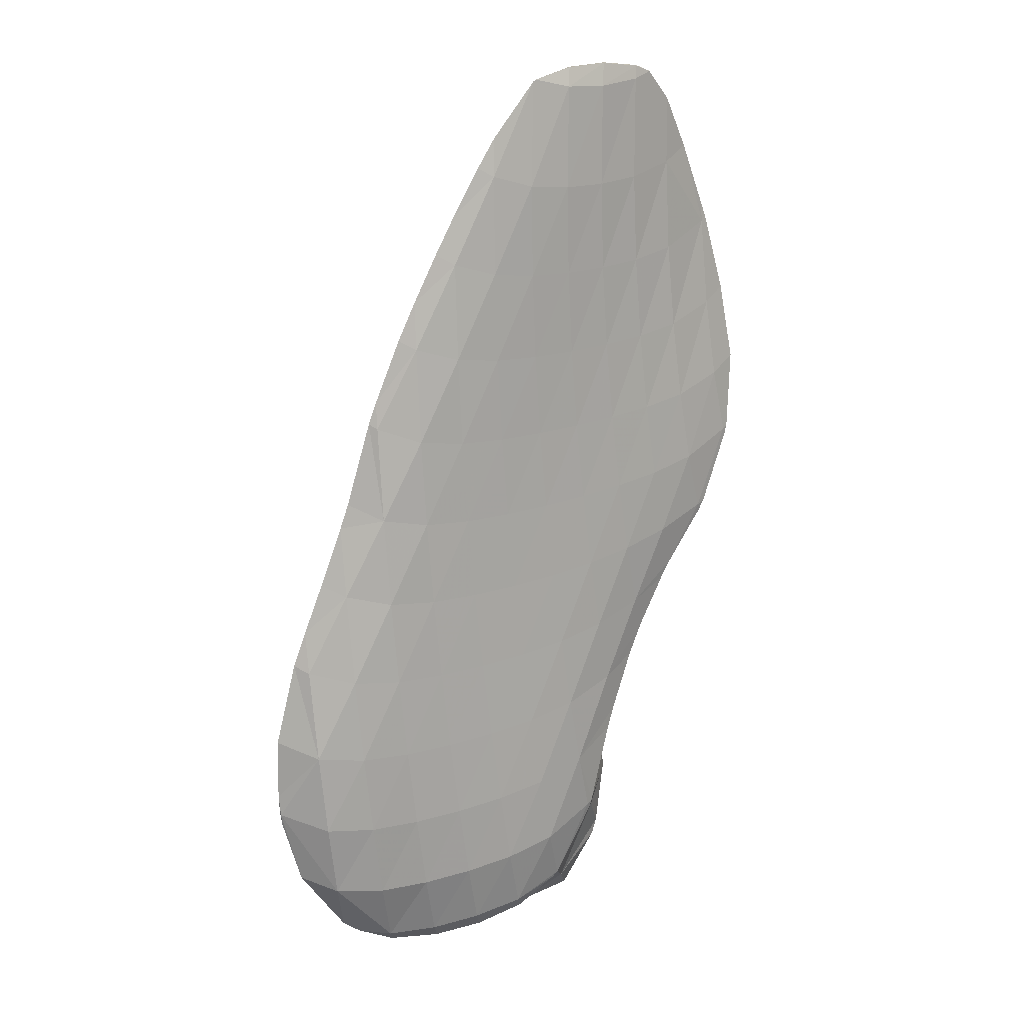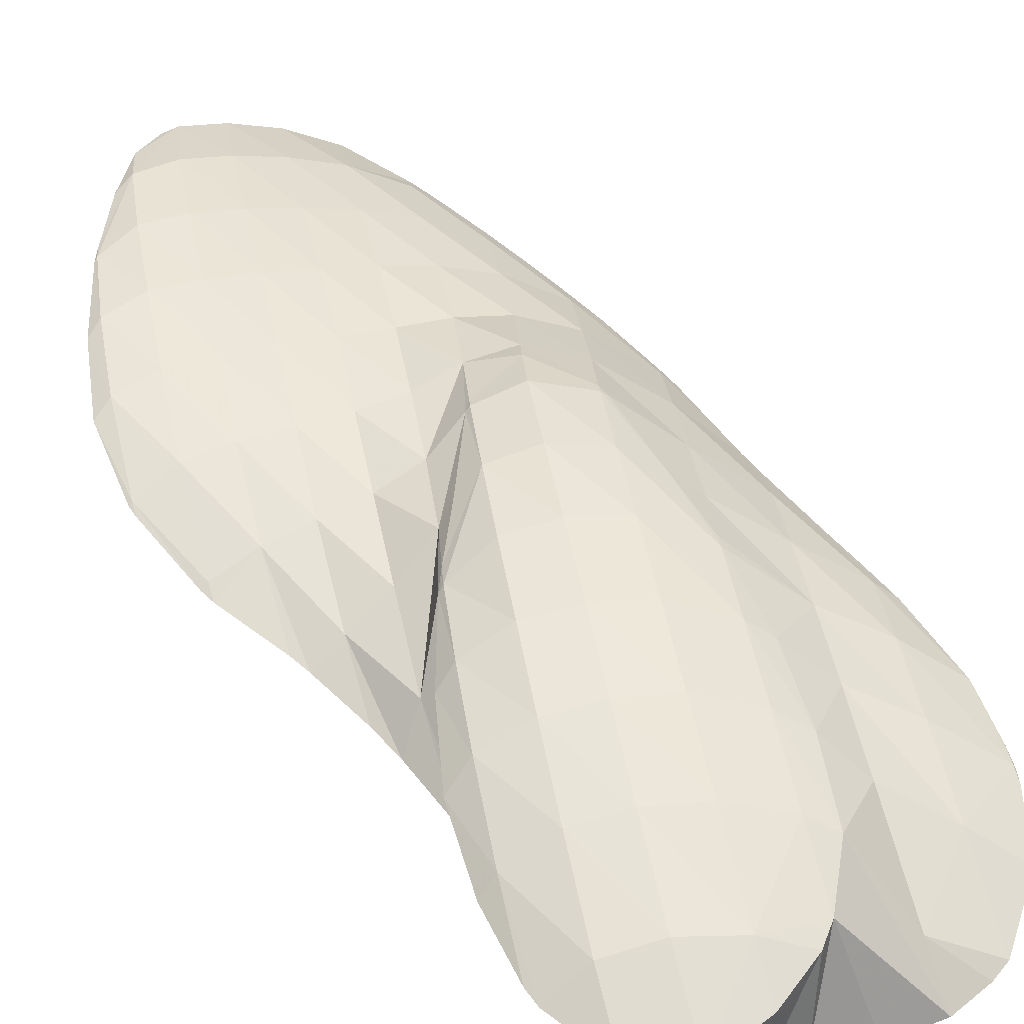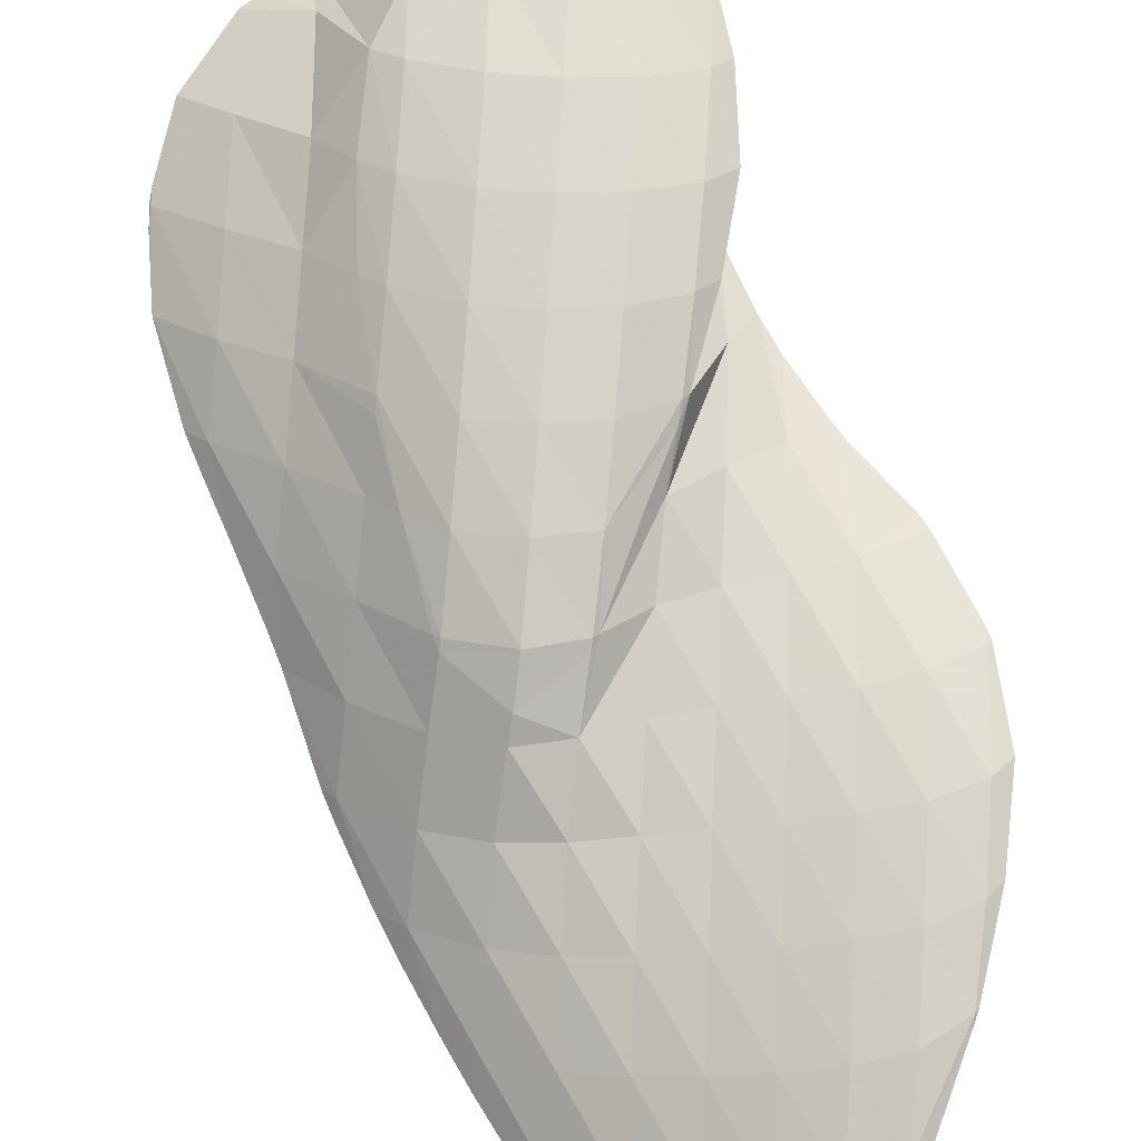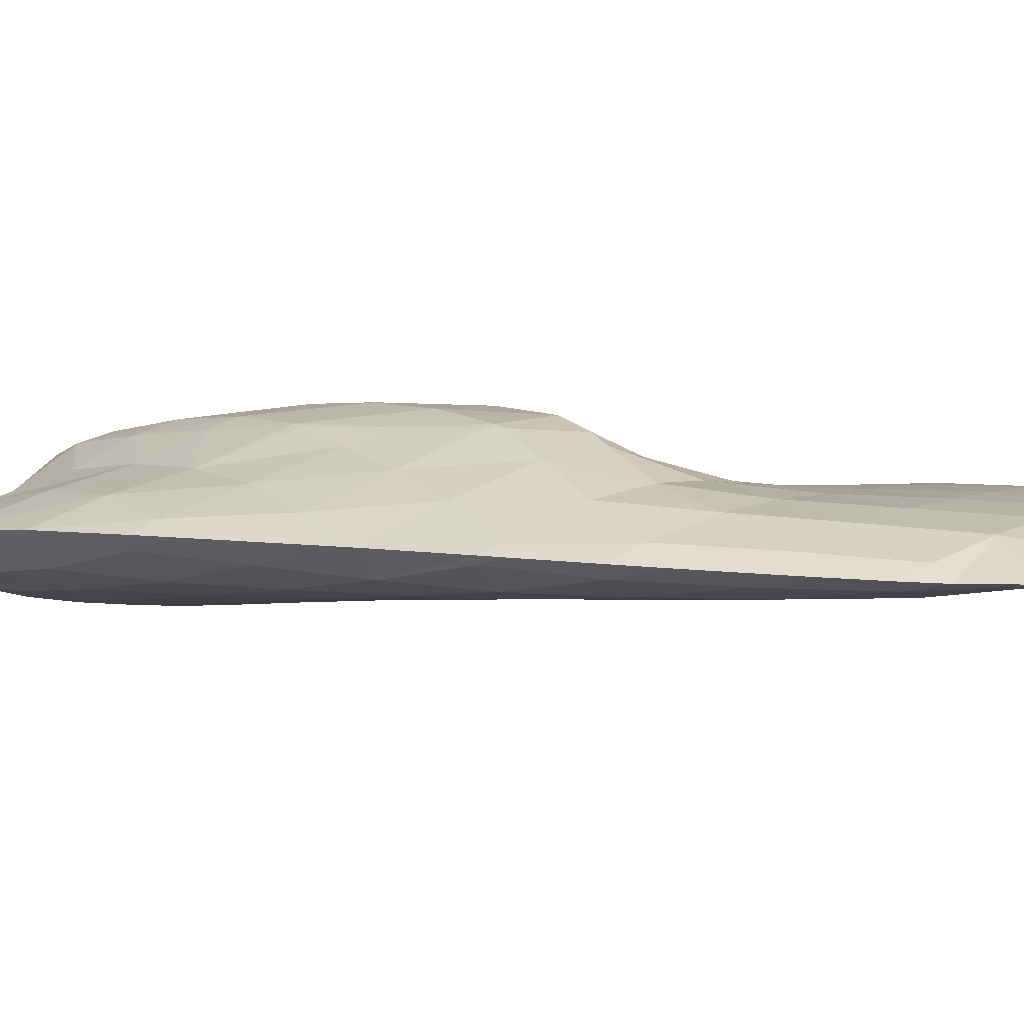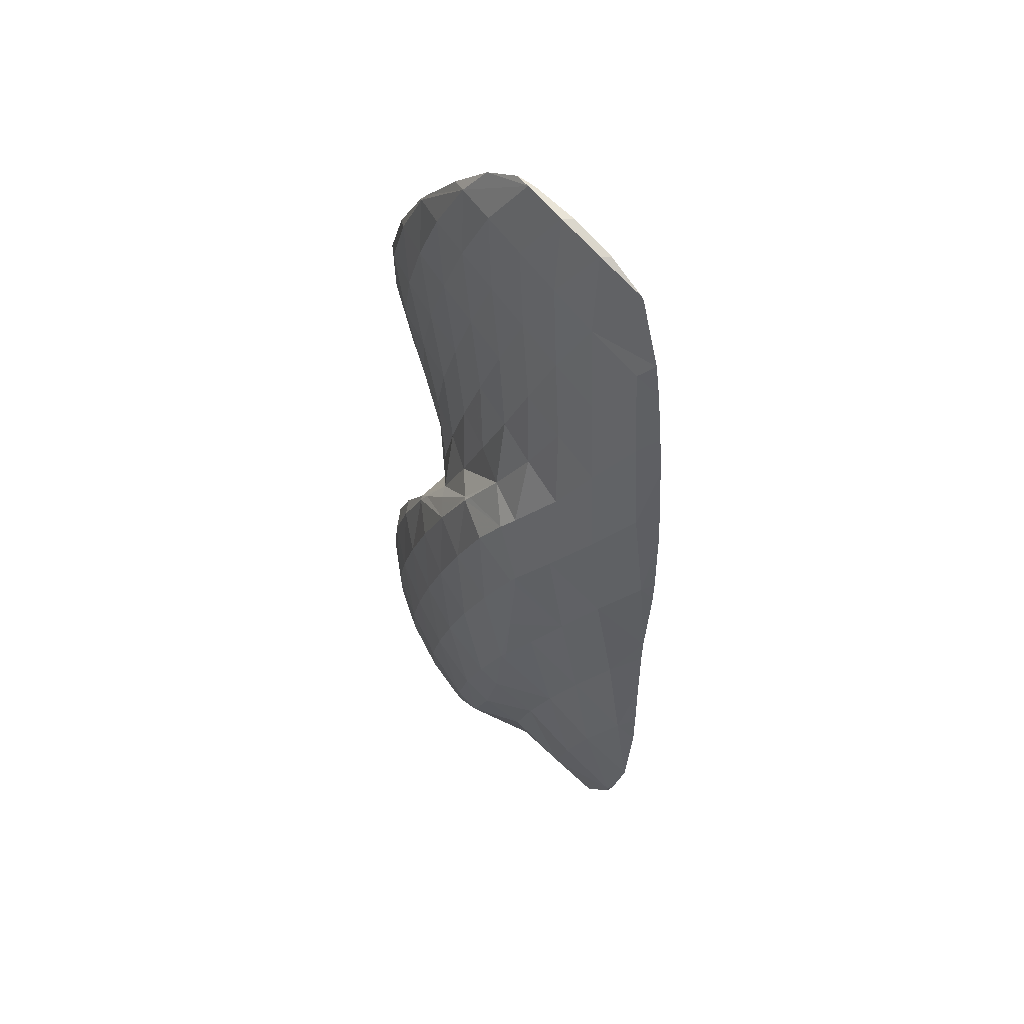
<metadata>
{"format":"obj","ext":"obj","renderer":"f3d","projection":"perspective","resolution":1024,"background":"white","views":[{"elev":7.7,"azim":162.5,"up":"+Y"},{"elev":59.7,"azim":-20.4,"up":"+Z"},{"elev":68.1,"azim":174.3,"up":"+Z"},{"elev":-14.1,"azim":127.5,"up":"+Z"},{"elev":69.5,"azim":67.8,"up":"+Y"}]}
</metadata>
<code>
v 308 257 126.6
v 308 256.8 126.6
v 308.1 256.9 126.5
v 308.5 258.4 126.2
v 307.9 258.8 126.6
v 308.8 260.1 126.1
v 308.3 260.5 126.4
v 309 262.1 126
v 308.9 262.2 126
v 309 262.6 126
v 308.6 255.1 126.5
v 308.8 254.9 126.5
v 308.8 255 126.4
v 309.3 256.3 126
v 309.6 257.9 125.7
v 309.9 259.6 125.5
v 310.1 261.5 125.3
v 309.7 263.9 125.5
v 310.3 263.5 125.1
v 310.3 265 125
v 309.6 253.6 126.4
v 310 254.5 125.9
v 310.3 256 125.6
v 310.7 257.6 125.3
v 310.9 259.4 125.1
v 311.2 261.2 124.8
v 311.3 263.1 124.5
v 310.9 265.6 124.6
v 311.4 265.4 124.4
v 311.4 265.7 124.4
v 309.8 253.2 126.3
v 310.4 252 126.3
v 310.7 252.7 125.9
v 311.1 254.1 125.5
v 311.4 255.7 125.2
v 311.7 257.4 125
v 311.9 259.2 124.7
v 312.2 261 124.4
v 312.3 262.9 124.1
v 312.4 265.2 123.9
v 312.3 265.7 124
v 310.7 251.3 126.3
v 311.1 249.9 126.3
v 311.4 250.8 125.9
v 311.8 252.3 125.5
v 312.1 253.8 125.2
v 312.4 255.5 124.9
v 312.7 257.3 124.6
v 313 259.1 124.3
v 313.2 260.9 124
v 313.3 262.9 123.7
v 313.3 265.1 123.5
v 313.3 265.5 123.6
v 311.7 247.6 126.3
v 311.8 247.3 126.3
v 311.8 247.5 126.2
v 312.2 248.8 125.8
v 311.3 249.4 126.3
v 312.6 250.3 125.4
v 312.9 251.9 125.1
v 313.2 253.6 124.9
v 313.5 255.4 124.6
v 313.7 257.1 124.3
v 314 259 124
v 314.1 260.8 123.7
v 314.3 262.9 123.4
v 314.2 265.2 123.3
v 314.3 265.2 123.3
v 312.6 245.7 126.3
v 313 246.8 125.7
v 313.3 248.4 125.4
v 313.7 250 125.1
v 314 251.7 124.9
v 314.3 253.5 124.7
v 314.5 255.2 124.4
v 314.7 257 124.1
v 314.9 258.9 123.8
v 315.1 260.9 123.5
v 315.2 263.1 123.3
v 315.2 263.9 123.3
v 312.7 245.6 126.3
v 313.6 245 126.3
v 313.7 245.2 126.1
v 314.1 246.5 125.5
v 314.4 248.1 125.2
v 314.8 249.8 124.9
v 315 251.6 124.7
v 315.3 253.3 124.5
v 315.6 255.1 124.2
v 315.8 257 123.9
v 315.9 258.9 123.6
v 316 261.1 123.5
v 315.5 263.2 123.4
v 316.1 262.2 123.5
v 314.7 244.6 126.3
v 314.8 244.9 125.9
v 315.2 246.3 125.4
v 315.5 247.9 125.1
v 315.8 249.7 124.8
v 316.1 251.4 124.6
v 316.4 253.2 124.3
v 316.6 255.1 124.1
v 316.8 257.1 123.8
v 316.9 259.2 123.7
v 316.5 261.3 123.6
v 316.9 260.2 123.7
v 315.8 244.5 126.3
v 316 244.8 125.9
v 316.3 246.1 125.3
v 316.6 247.8 125
v 316.9 249.5 124.7
v 317.2 251.4 124.5
v 317.4 253.2 124.3
v 317.6 255.2 124.1
v 317.7 257.4 124
v 317.3 259.4 123.8
v 317.8 258 124.1
v 317 244.5 126.2
v 317.1 244.7 125.9
v 317.4 246 125.3
v 317.7 247.7 125
v 318 249.5 124.7
v 318.2 251.4 124.5
v 318.4 253.5 124.5
v 318.4 255.6 124.4
v 318.5 255.1 124.5
v 317.9 257.5 124.1
v 317.8 244.8 126.1
v 318.2 245 126.1
v 318.5 246.1 125.5
v 318.8 247.7 125.1
v 319 249.5 124.8
v 319.2 251.6 124.8
v 318.9 253.7 124.7
v 319.3 252.6 124.9
v 319.3 246.4 125.8
v 319.8 247.8 125.6
v 319.8 248.1 125.5
v 319.9 249.9 125.3
v 319.9 248.6 125.5
v 319.6 251.8 125
v 319.8 248.1 125.6
v 308.1 257.1 126.6
v 308.3 259.1 126.7
v 308.6 260.8 126.4
v 308.9 262.3 126.1
v 308.8 255.2 126.5
v 309 257.4 126.7
v 309.3 259.4 126.6
v 309.5 261.1 126.4
v 309.8 262.8 126
v 310.1 264.2 125.5
v 309.8 255.5 126.6
v 310 257.5 126.6
v 310.3 259.4 126.5
v 310.5 261.1 126.2
v 310.8 262.8 125.8
v 311 264.4 125.3
v 311.3 265.7 124.5
v 310.5 253.6 126.6
v 310.8 255.7 126.6
v 311 257.6 126.5
v 311.3 259.3 126.3
v 311.5 261.1 126
v 311.7 262.8 125.5
v 312 264.4 125
v 312.2 265.7 124.2
v 311.2 252 126.8
v 311.5 254 126.8
v 311.8 255.8 126.6
v 312.1 257.6 126.4
v 312.3 259.3 126.1
v 312.5 261 125.7
v 312.8 262.7 125.2
v 313 264.3 124.6
v 313.2 265.6 123.8
v 310.7 247.9 128.1
v 310.9 246.4 128.2
v 311.3 247.1 127.5
v 310.8 249.7 128
v 311.3 251.4 127.8
v 312 253.2 127.6
v 312.2 253.6 127.6
v 312.5 254.5 127.2
v 312.8 256.1 126.8
v 313.1 257.6 126.3
v 313.3 259.2 125.9
v 313.6 260.9 125.4
v 313.8 262.5 124.9
v 314 264 124.2
v 311 246.1 128.2
v 311.7 244.8 128.3
v 312.1 245.2 127.6
v 312.6 245.7 126.4
v 312.8 254.8 127.4
v 313.6 256.5 127
v 313.8 256.8 127
v 314.1 257.8 126.4
v 314.4 259.2 125.7
v 314.6 260.7 125.2
v 314.8 262.2 124.5
v 315.1 263.5 123.7
v 312.8 244.4 128.3
v 313.2 244.8 127.4
v 315 257.5 126.7
v 315.1 257.9 126.4
v 315.4 259 125.5
v 315.7 260.4 124.8
v 315.9 261.7 124
v 314.1 244.8 128.3
v 314.3 244.8 127.5
v 316 256.4 126.7
v 316.2 257.4 126
v 316.5 258.6 125.1
v 316.8 259.8 124.2
v 315.1 245.5 128.2
v 315.5 245.9 128.1
v 316.3 254.3 127
v 316.8 253.9 126.6
v 316.6 252.8 127.2
v 317.1 255.2 126
v 316 256.2 126.7
v 317.4 256.5 125.2
v 317.7 257.7 124.3
v 317 245.6 126.8
v 316.2 247.1 128
v 317.2 248.1 127.1
v 316.5 248.9 127.7
v 317.5 249.9 126.9
v 316.7 250.7 127.5
v 317.7 251.5 126.5
v 316.6 252.5 127.2
v 318 253 125.9
v 318.3 254.3 125.2
v 318.4 247.2 126.4
v 318.6 249.1 126.3
v 318.9 250.7 125.9
v 319.2 252.1 125.2
v 319.8 248.2 125.6
v 311.1 248.2 128.3
v 311.4 250.1 128.3
v 311.8 251.8 128.1
v 312.1 253.3 127.7
v 311.9 246.3 128.5
v 312.2 248.4 128.6
v 312.5 250.2 128.5
v 312.8 252 128.3
v 313.1 253.6 128
v 313.4 255.2 127.6
v 313.7 256.6 127.1
v 313 246.3 128.6
v 313.3 248.3 128.6
v 313.6 250.1 128.5
v 313.9 251.9 128.3
v 314.2 253.6 128
v 314.5 255.2 127.6
v 314.8 256.7 127.1
v 314.2 245.9 128.5
v 314.5 248 128.5
v 314.8 249.9 128.4
v 315.1 251.6 128.2
v 315.4 253.3 127.8
v 315.6 254.8 127.4
v 315.9 256.3 126.8
v 315.7 247.5 128.2
v 316 249.4 128.1
v 316.2 251 127.8
v 316.5 252.6 127.3
g foo
f 3 2 1
f 4 3 1
f 5 4 1
f 6 4 5
f 7 6 5
f 8 6 7
f 9 8 7
f 8 9 10
f 13 12 11
f 2 13 11
f 3 13 2
f 14 13 3
f 14 4 15
f 14 3 4
f 15 6 16
f 15 4 6
f 16 8 17
f 16 6 8
f 18 8 10
f 19 8 18
f 17 8 19
f 19 18 20
f 13 22 21
f 12 13 21
f 22 14 23
f 22 13 14
f 23 15 24
f 23 14 15
f 24 16 25
f 24 15 16
f 25 17 26
f 25 16 17
f 26 19 27
f 26 17 19
f 28 19 20
f 29 19 28
f 27 19 29
f 29 28 30
f 33 32 31
f 21 33 31
f 22 33 21
f 34 33 22
f 34 23 35
f 34 22 23
f 35 24 36
f 35 23 24
f 36 25 37
f 36 24 25
f 37 26 38
f 37 25 26
f 38 27 39
f 38 26 27
f 39 29 40
f 39 27 29
f 40 29 30
f 41 40 30
f 44 43 42
f 32 44 42
f 33 44 32
f 45 44 33
f 45 34 46
f 45 33 34
f 46 35 47
f 46 34 35
f 47 36 48
f 47 35 36
f 48 37 49
f 48 36 37
f 49 38 50
f 49 37 38
f 50 39 51
f 50 38 39
f 51 40 52
f 51 39 40
f 52 40 41
f 53 52 41
f 56 55 54
f 57 56 54
f 58 57 54
f 43 57 58
f 44 57 43
f 59 57 44
f 59 45 60
f 59 44 45
f 60 46 61
f 60 45 46
f 61 47 62
f 61 46 47
f 62 48 63
f 62 47 48
f 63 49 64
f 63 48 49
f 64 50 65
f 64 49 50
f 65 51 66
f 65 50 51
f 68 52 67
f 66 52 68
f 51 52 66
f 52 53 67
f 56 70 69
f 55 56 69
f 70 57 71
f 70 56 57
f 71 59 72
f 71 57 59
f 72 60 73
f 72 59 60
f 73 61 74
f 73 60 61
f 74 62 75
f 74 61 62
f 75 63 76
f 75 62 63
f 76 64 77
f 76 63 64
f 77 65 78
f 77 64 65
f 78 66 79
f 78 65 66
f 79 66 68
f 80 79 68
f 83 82 81
f 69 83 81
f 70 83 69
f 84 83 70
f 84 71 85
f 84 70 71
f 85 72 86
f 85 71 72
f 86 73 87
f 86 72 73
f 87 74 88
f 87 73 74
f 88 75 89
f 88 74 75
f 89 76 90
f 89 75 76
f 90 77 91
f 90 76 77
f 91 78 92
f 91 77 78
f 94 79 93
f 92 79 94
f 78 79 92
f 79 80 93
f 83 96 95
f 82 83 95
f 96 84 97
f 96 83 84
f 97 85 98
f 97 84 85
f 98 86 99
f 98 85 86
f 99 87 100
f 99 86 87
f 100 88 101
f 100 87 88
f 101 89 102
f 101 88 89
f 102 90 103
f 102 89 90
f 103 91 104
f 103 90 91
f 106 92 105
f 104 92 106
f 91 92 104
f 92 94 105
f 96 108 107
f 95 96 107
f 108 97 109
f 108 96 97
f 109 98 110
f 109 97 98
f 110 99 111
f 110 98 99
f 111 100 112
f 111 99 100
f 112 101 113
f 112 100 101
f 113 102 114
f 113 101 102
f 114 103 115
f 114 102 103
f 117 104 116
f 115 104 117
f 103 104 115
f 104 106 116
f 108 119 118
f 107 108 118
f 119 109 120
f 119 108 109
f 120 110 121
f 120 109 110
f 121 111 122
f 121 110 111
f 122 112 123
f 122 111 112
f 123 113 124
f 123 112 113
f 126 114 125
f 124 114 126
f 113 114 124
f 114 115 127
f 125 114 127
f 115 117 127
f 119 128 118
f 128 130 129
f 119 130 128
f 120 130 119
f 130 121 131
f 130 120 121
f 131 122 132
f 131 121 122
f 132 123 133
f 132 122 123
f 135 124 134
f 133 124 135
f 123 124 133
f 124 126 134
f 130 136 129
f 136 138 137
f 130 138 136
f 131 138 130
f 140 132 139
f 138 132 140
f 131 132 138
f 132 133 141
f 139 132 141
f 133 135 141
f 138 142 137
f 138 140 142
f 1 2 143
f 5 1 143
f 144 5 143
f 7 5 144
f 145 7 144
f 9 7 145
f 146 9 145
f 10 9 146
f 11 12 147
f 11 143 2
f 147 143 11
f 148 143 147
f 144 148 149
f 144 143 148
f 145 149 150
f 145 144 149
f 146 150 151
f 146 145 150
f 10 152 18
f 146 152 10
f 151 152 146
f 20 18 152
f 12 21 153
f 147 12 153
f 148 153 154
f 148 147 153
f 149 154 155
f 149 148 154
f 150 155 156
f 150 149 155
f 151 156 157
f 151 150 156
f 152 157 158
f 152 151 157
f 20 159 28
f 152 159 20
f 158 159 152
f 30 28 159
f 31 32 160
f 31 153 21
f 160 153 31
f 161 153 160
f 154 161 162
f 154 153 161
f 155 162 163
f 155 154 162
f 156 163 164
f 156 155 163
f 157 164 165
f 157 156 164
f 158 165 166
f 158 157 165
f 159 166 167
f 159 158 166
f 41 30 159
f 167 41 159
f 42 43 168
f 42 160 32
f 168 160 42
f 169 160 168
f 161 169 170
f 161 160 169
f 162 170 171
f 162 161 170
f 163 171 172
f 163 162 171
f 164 172 173
f 164 163 172
f 165 173 174
f 165 164 173
f 166 174 175
f 166 165 174
f 167 175 176
f 167 166 175
f 53 41 167
f 176 53 167
f 179 178 177
f 179 54 55
f 177 54 179
f 180 54 177
f 54 181 58
f 54 180 181
f 58 168 43
f 58 182 168
f 58 181 182
f 184 182 183
f 184 168 182
f 184 169 168
f 170 184 185
f 170 169 184
f 171 185 186
f 171 170 185
f 172 186 187
f 172 171 186
f 173 187 188
f 173 172 187
f 174 188 189
f 174 173 188
f 175 189 190
f 175 174 189
f 67 190 68
f 176 190 67
f 175 190 176
f 67 53 176
f 193 192 191
f 178 193 191
f 179 193 178
f 194 193 179
f 55 69 179
f 69 194 179
f 195 184 183
f 185 184 196
f 184 195 196
f 198 196 197
f 198 185 196
f 198 186 185
f 187 198 199
f 187 186 198
f 188 199 200
f 188 187 199
f 189 200 201
f 189 188 200
f 190 201 202
f 190 189 201
f 80 68 190
f 202 80 190
f 193 204 203
f 192 193 203
f 204 81 82
f 204 194 81
f 204 193 194
f 69 81 194
f 206 198 205
f 198 197 205
f 199 206 207
f 199 198 206
f 200 207 208
f 200 199 207
f 201 208 209
f 201 200 208
f 93 209 94
f 202 209 93
f 201 209 202
f 93 80 202
f 204 211 210
f 203 204 210
f 82 95 204
f 95 211 204
f 213 206 212
f 206 205 212
f 207 213 214
f 207 206 213
f 208 214 215
f 208 207 214
f 105 215 106
f 209 215 105
f 208 215 209
f 105 94 209
f 211 216 210
f 95 216 211
f 95 217 216
f 95 107 217
f 220 219 218
f 219 221 218
f 221 222 218
f 221 212 222
f 221 213 212
f 221 223 213
f 214 223 224
f 214 213 223
f 116 224 117
f 215 224 116
f 214 224 215
f 116 106 215
f 226 118 225
f 217 118 226
f 107 118 217
f 225 227 226
f 227 228 226
f 227 229 228
f 229 230 228
f 229 231 230
f 231 232 230
f 231 220 232
f 231 219 220
f 231 233 219
f 221 233 234
f 221 219 233
f 125 234 126
f 223 234 125
f 221 234 223
f 125 127 224
f 223 125 224
f 127 117 224
f 118 128 225
f 129 225 128
f 235 225 129
f 227 225 235
f 229 235 236
f 229 227 235
f 231 236 237
f 231 229 236
f 233 237 238
f 233 231 237
f 134 238 135
f 234 238 134
f 233 238 234
f 134 126 234
f 129 136 235
f 137 235 136
f 239 235 137
f 236 235 239
f 139 239 140
f 237 239 139
f 236 239 237
f 139 141 238
f 237 139 238
f 141 135 238
f 137 142 239
f 142 140 239
f 177 178 240
f 180 177 240
f 241 180 240
f 181 180 241
f 242 181 241
f 182 181 242
f 243 182 242
f 183 182 243
f 191 192 244
f 191 240 178
f 244 240 191
f 245 240 244
f 241 245 246
f 241 240 245
f 242 246 247
f 242 241 246
f 243 247 248
f 243 242 247
f 183 249 195
f 243 249 183
f 248 249 243
f 196 195 249
f 250 196 249
f 197 196 250
f 192 203 251
f 244 192 251
f 245 251 252
f 245 244 251
f 246 252 253
f 246 245 252
f 247 253 254
f 247 246 253
f 248 254 255
f 248 247 254
f 249 255 256
f 249 248 255
f 250 256 257
f 250 249 256
f 205 197 250
f 257 205 250
f 203 210 258
f 251 203 258
f 252 258 259
f 252 251 258
f 253 259 260
f 253 252 259
f 254 260 261
f 254 253 260
f 255 261 262
f 255 254 261
f 256 262 263
f 256 255 262
f 257 263 264
f 257 256 263
f 212 205 257
f 264 212 257
f 210 216 258
f 217 258 216
f 265 258 217
f 259 258 265
f 260 265 266
f 260 259 265
f 261 266 267
f 261 260 266
f 262 267 268
f 262 261 267
f 218 268 220
f 263 268 218
f 262 268 263
f 218 222 264
f 263 218 264
f 222 212 264
f 217 226 265
f 226 228 266
f 265 226 266
f 228 230 267
f 266 228 267
f 230 232 268
f 267 230 268
f 232 220 268
g

</code>
